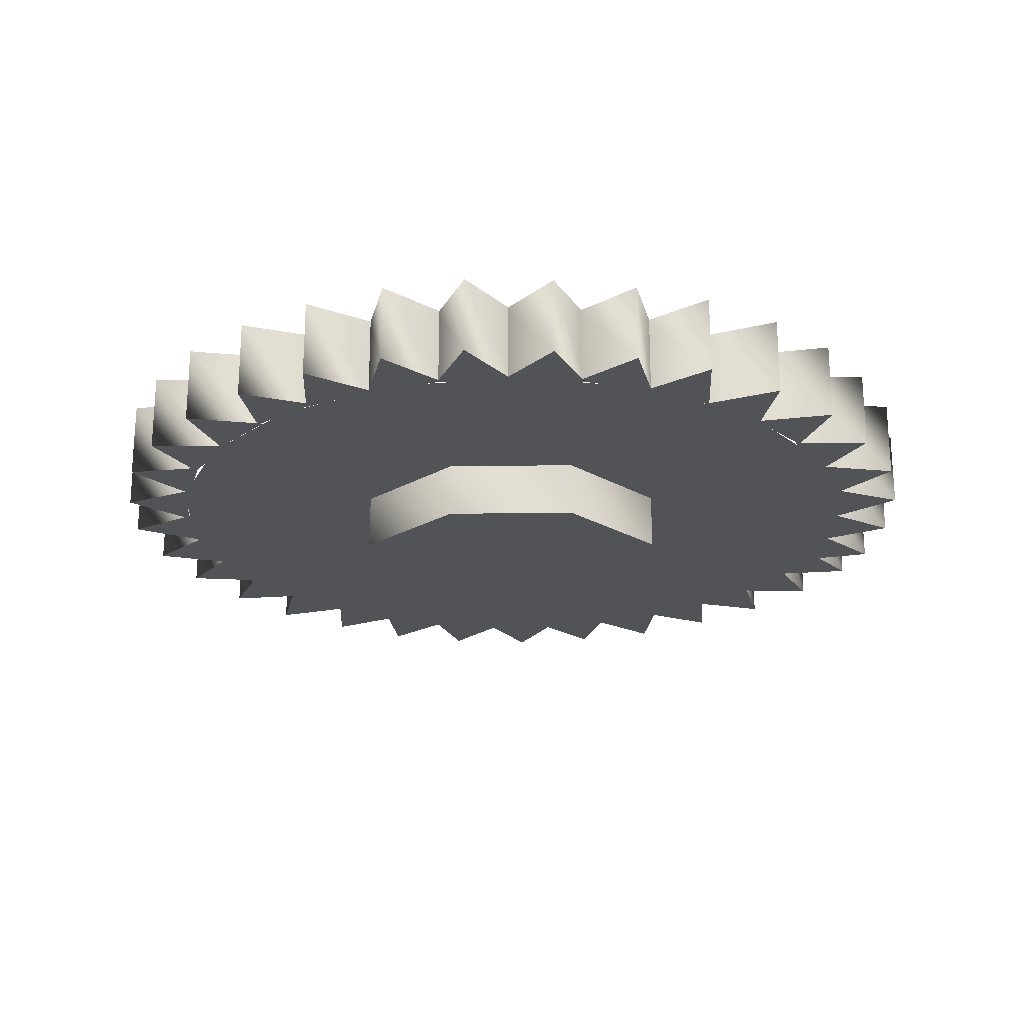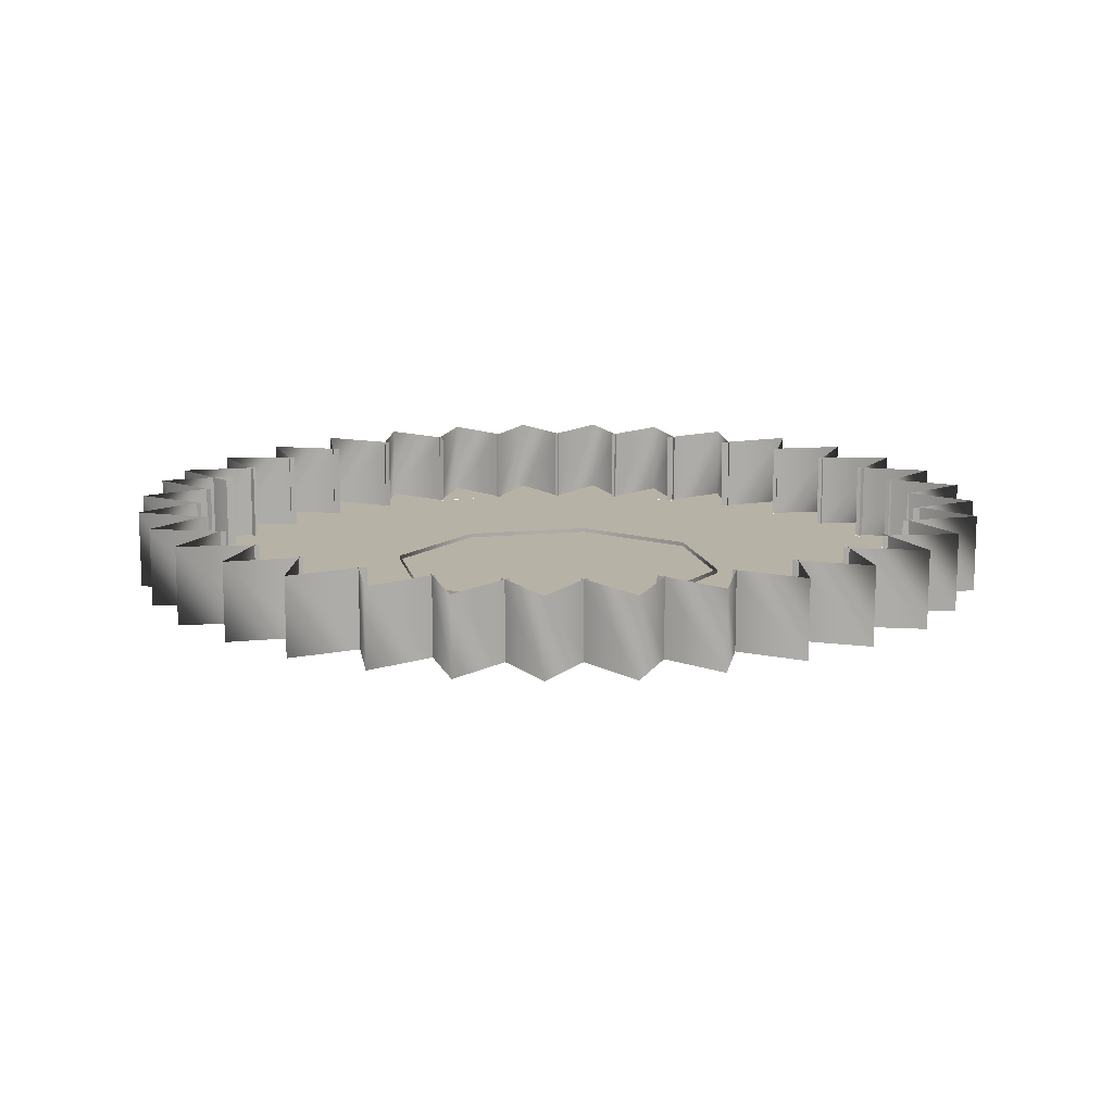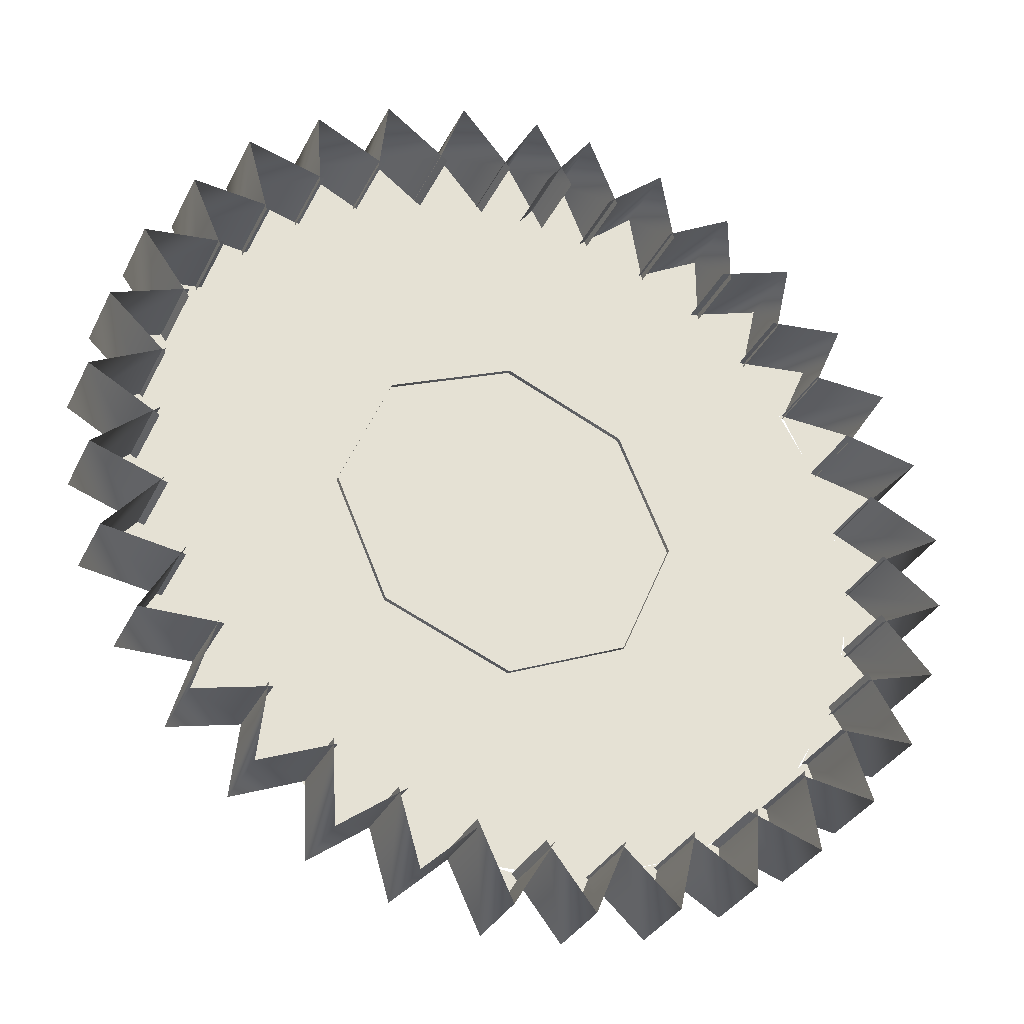
<metadata>
{"format":"obj","ext":"obj","renderer":"f3d","projection":"perspective","resolution":1024,"background":"white","views":[{"elev":-22.4,"azim":68.0,"up":"+Z"},{"elev":13.2,"azim":-79.5,"up":"+Z"},{"elev":-32.1,"azim":-22.8,"up":"+Y"}]}
</metadata>
<code>
v 82 30 -3
v 88 0 -3
v 0 0 -3
v 67 56 -3
v 82 30 -3
v 0 0 -3
v 43 76 -3
v 67 56 -3
v 0 0 -3
v 15 87 -3
v 43 76 -3
v 0 0 -3
v -15 87 -3
v 15 87 -3
v 0 0 -3
v -44 76 -3
v -15 87 -3
v 0 0 -3
v -67 56 -3
v -44 76 -3
v 0 0 -3
v -83 30 -3
v -67 56 -3
v 0 0 -3
v -88 0 -3
v -83 30 -3
v 0 0 -3
v -83 -30 -3
v -88 0 -3
v 0 0 -3
v -67 -56 -3
v -83 -30 -3
v 0 0 -3
v -44 -76 -3
v -67 -56 -3
v 0 0 -3
v -15 -86 -3
v -44 -76 -3
v 0 0 -3
v 15 -86 -3
v -15 -86 -3
v 0 0 -3
v 43 -76 -3
v 15 -86 -3
v 0 0 -3
v 67 -56 -3
v 43 -76 -3
v 0 0 -3
v 82 -30 -3
v 67 -56 -3
v 0 0 -3
v 88 0 -3
v 82 -30 -3
v 0 0 -3
v 40 0 -16
v 28 28 -16
v 40 0 -2
v 28 28 -16
v 28 28 -2
v 40 0 -2
v 28 28 -16
v 0 40 -16
v 28 28 -2
v 0 40 -16
v 0 40 -2
v 28 28 -2
v 0 40 -16
v -29 28 -16
v 0 40 -2
v -29 28 -16
v -29 28 -2
v 0 40 -2
v -29 28 -16
v -41 0 -16
v -29 28 -2
v -41 0 -16
v -41 0 -2
v -29 28 -2
v -41 0 -16
v -29 -28 -16
v -41 0 -2
v -29 -28 -16
v -29 -28 -2
v -41 0 -2
v -29 -28 -16
v 0 -40 -16
v -29 -28 -2
v 0 -40 -16
v 0 -40 -2
v -29 -28 -2
v 0 -40 -16
v 28 -28 -16
v 0 -40 -2
v 28 -28 -16
v 28 -28 -2
v 0 -40 -2
v 28 -28 -16
v 40 0 -16
v 28 -28 -2
v 40 0 -16
v 40 0 -2
v 28 -28 -2
v 28 28 -16
v 40 0 -16
v 0 0 -16
v 0 40 -16
v 28 28 -16
v 0 0 -16
v -29 28 -16
v 0 40 -16
v 0 0 -16
v -41 0 -16
v -29 28 -16
v 0 0 -16
v -29 -28 -16
v -41 0 -16
v 0 0 -16
v 0 -40 -16
v -29 -28 -16
v 0 0 -16
v 28 -28 -16
v 0 -40 -16
v 0 0 -16
v 40 0 -16
v 28 -28 -16
v 0 0 -16
v 9 86 -3
v 0 102 -3
v 9 86 15
v 0 102 -3
v 0 102 15
v 9 86 15
v 0 102 -3
v -9 86 -3
v 0 102 15
v -9 86 -3
v -9 86 15
v 0 102 15
v 0 102 -3
v 9 86 -3
v 0 91 -3
v -9 86 -3
v 0 102 -3
v 0 91 -3
v 9 86 -3
v -9 86 -3
v 0 91 -3
v -7 86 -3
v -19 100 -3
v -7 86 15
v -19 100 -3
v -19 100 15
v -7 86 15
v -19 100 -3
v -25 83 -3
v -19 100 15
v -25 83 -3
v -25 83 15
v -19 100 15
v -19 100 -3
v -7 86 -3
v -17 90 -3
v -25 83 -3
v -19 100 -3
v -17 90 -3
v -7 86 -3
v -25 83 -3
v -17 90 -3
v -23 83 -3
v -38 94 -3
v -23 83 15
v -38 94 -3
v -38 94 15
v -23 83 15
v -38 94 -3
v -40 76 -3
v -38 94 15
v -40 76 -3
v -40 76 15
v -38 94 15
v -38 94 -3
v -23 83 -3
v -34 84 -3
v -40 76 -3
v -38 94 -3
v -34 84 -3
v -23 83 -3
v -40 76 -3
v -34 84 -3
v -39 77 -3
v -55 85 -3
v -39 77 15
v -55 85 -3
v -55 85 15
v -39 77 15
v -55 85 -3
v -54 67 -3
v -55 85 15
v -54 67 -3
v -54 67 15
v -55 85 15
v -55 85 -3
v -39 77 -3
v -49 76 -3
v -54 67 -3
v -55 85 -3
v -49 76 -3
v -39 77 -3
v -54 67 -3
v -49 76 -3
v -53 68 -3
v -71 73 -3
v -53 68 15
v -71 73 -3
v -71 73 15
v -53 68 15
v -71 73 -3
v -66 55 -3
v -71 73 15
v -66 55 -3
v -66 55 15
v -71 73 15
v -71 73 -3
v -53 68 -3
v -63 65 -3
v -66 55 -3
v -71 73 -3
v -63 65 -3
v -53 68 -3
v -66 55 -3
v -63 65 -3
v -65 56 -3
v -83 58 -3
v -65 56 15
v -83 58 -3
v -83 58 15
v -65 56 15
v -83 58 -3
v -76 42 -3
v -83 58 15
v -76 42 -3
v -76 42 15
v -83 58 15
v -83 58 -3
v -65 56 -3
v -75 52 -3
v -76 42 -3
v -83 58 -3
v -75 52 -3
v -65 56 -3
v -76 42 -3
v -75 52 -3
v -75 43 -3
v -93 41 -3
v -75 43 15
v -93 41 -3
v -93 41 15
v -75 43 15
v -93 41 -3
v -82 26 -3
v -93 41 15
v -82 26 -3
v -82 26 15
v -93 41 15
v -93 41 -3
v -75 43 -3
v -83 37 -3
v -82 26 -3
v -93 41 -3
v -83 37 -3
v -75 43 -3
v -82 26 -3
v -83 37 -3
v -82 28 -3
v -99 22 -3
v -82 28 15
v -99 22 -3
v -99 22 15
v -82 28 15
v -99 22 -3
v -86 10 -3
v -99 22 15
v -86 10 -3
v -86 10 15
v -99 22 15
v -99 22 -3
v -82 28 -3
v -89 20 -3
v -86 10 -3
v -99 22 -3
v -89 20 -3
v -82 28 -3
v -86 10 -3
v -89 20 -3
v -86 11 -3
v -102 3 -3
v -86 11 15
v -102 3 -3
v -102 3 15
v -86 11 15
v -102 3 -3
v -86 -6 -3
v -102 3 15
v -86 -6 -3
v -86 -6 15
v -102 3 15
v -102 3 -3
v -86 11 -3
v -91 3 -3
v -86 -6 -3
v -102 3 -3
v -91 3 -3
v -86 11 -3
v -86 -6 -3
v -91 3 -3
v -86 -4 -3
v -100 -16 -3
v -86 -4 15
v -100 -16 -3
v -100 -16 15
v -86 -4 15
v -100 -16 -3
v -83 -22 -3
v -100 -16 15
v -83 -22 -3
v -83 -22 15
v -100 -16 15
v -100 -16 -3
v -86 -4 -3
v -90 -14 -3
v -83 -22 -3
v -100 -16 -3
v -90 -14 -3
v -86 -4 -3
v -83 -22 -3
v -90 -14 -3
v -84 -21 -3
v -96 -35 -3
v -84 -21 15
v -96 -35 -3
v -96 -35 15
v -84 -21 15
v -96 -35 -3
v -78 -38 -3
v -96 -35 15
v -78 -38 -3
v -78 -38 15
v -96 -35 15
v -96 -35 -3
v -84 -21 -3
v -86 -31 -3
v -78 -38 -3
v -96 -35 -3
v -86 -31 -3
v -84 -21 -3
v -78 -38 -3
v -86 -31 -3
v -78 -36 -3
v -87 -52 -3
v -78 -36 15
v -87 -52 -3
v -87 -52 15
v -78 -36 15
v -87 -52 -3
v -69 -52 -3
v -87 -52 15
v -69 -52 -3
v -69 -52 15
v -87 -52 15
v -87 -52 -3
v -78 -36 -3
v -78 -47 -3
v -69 -52 -3
v -87 -52 -3
v -78 -47 -3
v -78 -36 -3
v -69 -52 -3
v -78 -47 -3
v -70 -51 -3
v -75 -68 -3
v -70 -51 15
v -75 -68 -3
v -75 -68 15
v -70 -51 15
v -75 -68 -3
v -58 -64 -3
v -75 -68 15
v -58 -64 -3
v -58 -64 15
v -75 -68 15
v -75 -68 -3
v -70 -51 -3
v -68 -61 -3
v -58 -64 -3
v -75 -68 -3
v -68 -61 -3
v -70 -51 -3
v -58 -64 -3
v -68 -61 -3
v -59 -63 -3
v -61 -81 -3
v -59 -63 15
v -61 -81 -3
v -61 -81 15
v -59 -63 15
v -61 -81 -3
v -44 -74 -3
v -61 -81 15
v -44 -74 -3
v -44 -74 15
v -61 -81 15
v -61 -81 -3
v -59 -63 -3
v -55 -73 -3
v -44 -74 -3
v -61 -81 -3
v -55 -73 -3
v -59 -63 -3
v -44 -74 -3
v -55 -73 -3
v -45 -73 -3
v -44 -92 -3
v -45 -73 15
v -44 -92 -3
v -44 -92 15
v -45 -73 15
v -44 -92 -3
v -29 -81 -3
v -44 -92 15
v -29 -81 -3
v -29 -81 15
v -44 -92 15
v -44 -92 -3
v -45 -73 -3
v -40 -82 -3
v -29 -81 -3
v -44 -92 -3
v -40 -82 -3
v -45 -73 -3
v -29 -81 -3
v -40 -82 -3
v -31 -81 -3
v -26 -98 -3
v -31 -81 15
v -26 -98 -3
v -26 -98 15
v -31 -81 15
v -26 -98 -3
v -13 -86 -3
v -26 -98 15
v -13 -86 -3
v -13 -86 15
v -26 -98 15
v -26 -98 -3
v -31 -81 -3
v -23 -88 -3
v -13 -86 -3
v -26 -98 -3
v -23 -88 -3
v -31 -81 -3
v -13 -86 -3
v -23 -88 -3
v -14 -85 -3
v -6 -102 -3
v -14 -85 15
v -6 -102 -3
v -6 -102 15
v -14 -85 15
v -6 -102 -3
v 3 -87 -3
v -6 -102 15
v 3 -87 -3
v 3 -87 15
v -6 -102 15
v -6 -102 -3
v -14 -85 -3
v -6 -91 -3
v 3 -87 -3
v -6 -102 -3
v -6 -91 -3
v -14 -85 -3
v 3 -87 -3
v -6 -91 -3
v 1 -87 -3
v 12 -101 -3
v 1 -87 15
v 12 -101 -3
v 12 -101 15
v 1 -87 15
v 12 -101 -3
v 19 -84 -3
v 12 -101 15
v 19 -84 -3
v 19 -84 15
v 12 -101 15
v 12 -101 -3
v 1 -87 -3
v 11 -91 -3
v 19 -84 -3
v 12 -101 -3
v 11 -91 -3
v 1 -87 -3
v 19 -84 -3
v 11 -91 -3
v 18 -85 -3
v 31 -97 -3
v 18 -85 15
v 31 -97 -3
v 31 -97 15
v 18 -85 15
v 31 -97 -3
v 35 -79 -3
v 31 -97 15
v 35 -79 -3
v 35 -79 15
v 31 -97 15
v 31 -97 -3
v 18 -85 -3
v 28 -87 -3
v 35 -79 -3
v 31 -97 -3
v 28 -87 -3
v 18 -85 -3
v 35 -79 -3
v 28 -87 -3
v 34 -80 -3
v 49 -89 -3
v 34 -80 15
v 49 -89 -3
v 49 -89 15
v 34 -80 15
v 49 -89 -3
v 50 -71 -3
v 49 -89 15
v 50 -71 -3
v 50 -71 15
v 49 -89 15
v 49 -89 -3
v 34 -80 -3
v 44 -80 -3
v 50 -71 -3
v 49 -89 -3
v 44 -80 -3
v 34 -80 -3
v 50 -71 -3
v 44 -80 -3
v 48 -72 -3
v 65 -78 -3
v 48 -72 15
v 65 -78 -3
v 65 -78 15
v 48 -72 15
v 65 -78 -3
v 62 -60 -3
v 65 -78 15
v 62 -60 -3
v 62 -60 15
v 65 -78 15
v 65 -78 -3
v 48 -72 -3
v 59 -70 -3
v 62 -60 -3
v 65 -78 -3
v 59 -70 -3
v 48 -72 -3
v 62 -60 -3
v 59 -70 -3
v 61 -61 -3
v 79 -64 -3
v 61 -61 15
v 79 -64 -3
v 79 -64 15
v 61 -61 15
v 79 -64 -3
v 73 -47 -3
v 79 -64 15
v 73 -47 -3
v 73 -47 15
v 79 -64 15
v 79 -64 -3
v 61 -61 -3
v 71 -57 -3
v 73 -47 -3
v 79 -64 -3
v 71 -57 -3
v 61 -61 -3
v 73 -47 -3
v 71 -57 -3
v 72 -48 -3
v 90 -48 -3
v 72 -48 15
v 90 -48 -3
v 90 -48 15
v 72 -48 15
v 90 -48 -3
v 80 -32 -3
v 90 -48 15
v 80 -32 -3
v 80 -32 15
v 90 -48 15
v 90 -48 -3
v 72 -48 -3
v 81 -43 -3
v 80 -32 -3
v 90 -48 -3
v 81 -43 -3
v 72 -48 -3
v 80 -32 -3
v 81 -43 -3
v 80 -34 -3
v 97 -29 -3
v 80 -34 15
v 97 -29 -3
v 97 -29 15
v 80 -34 15
v 97 -29 -3
v 85 -16 -3
v 97 -29 15
v 85 -16 -3
v 85 -16 15
v 97 -29 15
v 97 -29 -3
v 80 -34 -3
v 87 -26 -3
v 85 -16 -3
v 97 -29 -3
v 87 -26 -3
v 80 -34 -3
v 85 -16 -3
v 87 -26 -3
v 85 -18 -3
v 101 -10 -3
v 85 -18 15
v 101 -10 -3
v 101 -10 15
v 85 -18 15
v 101 -10 -3
v 87 0 -3
v 101 -10 15
v 87 0 -3
v 87 0 15
v 101 -10 15
v 101 -10 -3
v 85 -18 -3
v 91 -9 -3
v 87 0 -3
v 101 -10 -3
v 91 -9 -3
v 85 -18 -3
v 87 0 -3
v 91 -9 -3
v 87 -1 -3
v 102 8 -3
v 87 -1 15
v 102 8 -3
v 102 8 15
v 87 -1 15
v 102 8 -3
v 85 16 -3
v 102 8 15
v 85 16 -3
v 85 16 15
v 102 8 15
v 102 8 -3
v 87 -1 -3
v 91 7 -3
v 85 16 -3
v 102 8 -3
v 91 7 -3
v 87 -1 -3
v 85 16 -3
v 91 7 -3
v 85 15 -3
v 98 28 -3
v 85 15 15
v 98 28 -3
v 98 28 15
v 85 15 15
v 98 28 -3
v 80 32 -3
v 98 28 15
v 80 32 -3
v 80 32 15
v 98 28 15
v 98 28 -3
v 85 15 -3
v 88 25 -3
v 80 32 -3
v 98 28 -3
v 88 25 -3
v 85 15 -3
v 80 32 -3
v 88 25 -3
v 81 31 -3
v 91 46 -3
v 81 31 15
v 91 46 -3
v 91 46 15
v 81 31 15
v 91 46 -3
v 73 47 -3
v 91 46 15
v 73 47 -3
v 73 47 15
v 91 46 15
v 91 46 -3
v 81 31 -3
v 81 41 -3
v 73 47 -3
v 91 46 -3
v 81 41 -3
v 81 31 -3
v 73 47 -3
v 81 41 -3
v 73 46 -3
v 80 62 -3
v 73 46 15
v 80 62 -3
v 80 62 15
v 73 46 15
v 80 62 -3
v 62 60 -3
v 80 62 15
v 62 60 -3
v 62 60 15
v 80 62 15
v 80 62 -3
v 73 46 -3
v 72 56 -3
v 62 60 -3
v 80 62 -3
v 72 56 -3
v 73 46 -3
v 62 60 -3
v 72 56 -3
v 63 59 -3
v 67 77 -3
v 63 59 15
v 67 77 -3
v 67 77 15
v 63 59 15
v 67 77 -3
v 49 71 -3
v 67 77 15
v 49 71 -3
v 49 71 15
v 67 77 15
v 67 77 -3
v 63 59 -3
v 60 69 -3
v 49 71 -3
v 67 77 -3
v 60 69 -3
v 63 59 -3
v 49 71 -3
v 60 69 -3
v 51 70 -3
v 51 88 -3
v 51 70 15
v 51 88 -3
v 51 88 15
v 51 70 15
v 51 88 -3
v 35 79 -3
v 51 88 15
v 35 79 -3
v 35 79 15
v 51 88 15
v 51 88 -3
v 51 70 -3
v 45 79 -3
v 35 79 -3
v 51 88 -3
v 45 79 -3
v 51 70 -3
v 35 79 -3
v 45 79 -3
v 36 78 -3
v 33 96 -3
v 36 78 15
v 33 96 -3
v 33 96 15
v 36 78 15
v 33 96 -3
v 19 84 -3
v 33 96 15
v 19 84 -3
v 19 84 15
v 33 96 15
v 33 96 -3
v 36 78 -3
v 29 86 -3
v 19 84 -3
v 33 96 -3
v 29 86 -3
v 36 78 -3
v 19 84 -3
v 29 86 -3
v 21 84 -3
v 14 101 -3
v 21 84 15
v 14 101 -3
v 14 101 15
v 21 84 15
v 14 101 -3
v 3 86 -3
v 14 101 15
v 3 86 -3
v 3 86 15
v 14 101 15
v 14 101 -3
v 21 84 -3
v 12 90 -3
v 3 86 -3
v 14 101 -3
v 12 90 -3
v 21 84 -3
v 3 86 -3
v 12 90 -3
f 1 2 3
f 4 5 6
f 7 8 9
f 10 11 12
f 13 14 15
f 16 17 18
f 19 20 21
f 22 23 24
f 25 26 27
f 28 29 30
f 31 32 33
f 34 35 36
f 37 38 39
f 40 41 42
f 43 44 45
f 46 47 48
f 49 50 51
f 52 53 54
f 55 56 57
f 58 59 60
f 61 62 63
f 64 65 66
f 67 68 69
f 70 71 72
f 73 74 75
f 76 77 78
f 79 80 81
f 82 83 84
f 85 86 87
f 88 89 90
f 91 92 93
f 94 95 96
f 97 98 99
f 100 101 102
f 103 104 105
f 106 107 108
f 109 110 111
f 112 113 114
f 115 116 117
f 118 119 120
f 121 122 123
f 124 125 126
f 127 128 129
f 130 131 132
f 133 134 135
f 136 137 138
f 139 140 141
f 142 143 144
f 145 146 147
f 148 149 150
f 151 152 153
f 154 155 156
f 157 158 159
f 160 161 162
f 163 164 165
f 166 167 168
f 169 170 171
f 172 173 174
f 175 176 177
f 178 179 180
f 181 182 183
f 184 185 186
f 187 188 189
f 190 191 192
f 193 194 195
f 196 197 198
f 199 200 201
f 202 203 204
f 205 206 207
f 208 209 210
f 211 212 213
f 214 215 216
f 217 218 219
f 220 221 222
f 223 224 225
f 226 227 228
f 229 230 231
f 232 233 234
f 235 236 237
f 238 239 240
f 241 242 243
f 244 245 246
f 247 248 249
f 250 251 252
f 253 254 255
f 256 257 258
f 259 260 261
f 262 263 264
f 265 266 267
f 268 269 270
f 271 272 273
f 274 275 276
f 277 278 279
f 280 281 282
f 283 284 285
f 286 287 288
f 289 290 291
f 292 293 294
f 295 296 297
f 298 299 300
f 301 302 303
f 304 305 306
f 307 308 309
f 310 311 312
f 313 314 315
f 316 317 318
f 319 320 321
f 322 323 324
f 325 326 327
f 328 329 330
f 331 332 333
f 334 335 336
f 337 338 339
f 340 341 342
f 343 344 345
f 346 347 348
f 349 350 351
f 352 353 354
f 355 356 357
f 358 359 360
f 361 362 363
f 364 365 366
f 367 368 369
f 370 371 372
f 373 374 375
f 376 377 378
f 379 380 381
f 382 383 384
f 385 386 387
f 388 389 390
f 391 392 393
f 394 395 396
f 397 398 399
f 400 401 402
f 403 404 405
f 406 407 408
f 409 410 411
f 412 413 414
f 415 416 417
f 418 419 420
f 421 422 423
f 424 425 426
f 427 428 429
f 430 431 432
f 433 434 435
f 436 437 438
f 439 440 441
f 442 443 444
f 445 446 447
f 448 449 450
f 451 452 453
f 454 455 456
f 457 458 459
f 460 461 462
f 463 464 465
f 466 467 468
f 469 470 471
f 472 473 474
f 475 476 477
f 478 479 480
f 481 482 483
f 484 485 486
f 487 488 489
f 490 491 492
f 493 494 495
f 496 497 498
f 499 500 501
f 502 503 504
f 505 506 507
f 508 509 510
f 511 512 513
f 514 515 516
f 517 518 519
f 520 521 522
f 523 524 525
f 526 527 528
f 529 530 531
f 532 533 534
f 535 536 537
f 538 539 540
f 541 542 543
f 544 545 546
f 547 548 549
f 550 551 552
f 553 554 555
f 556 557 558
f 559 560 561
f 562 563 564
f 565 566 567
f 568 569 570
f 571 572 573
f 574 575 576
f 577 578 579
f 580 581 582
f 583 584 585
f 586 587 588
f 589 590 591
f 592 593 594
f 595 596 597
f 598 599 600
f 601 602 603
f 604 605 606
f 607 608 609
f 610 611 612
f 613 614 615
f 616 617 618
f 619 620 621
f 622 623 624
f 625 626 627
f 628 629 630
f 631 632 633
f 634 635 636
f 637 638 639
f 640 641 642
f 643 644 645
f 646 647 648
f 649 650 651
f 652 653 654
f 655 656 657
f 658 659 660
f 661 662 663
f 664 665 666
f 667 668 669
f 670 671 672
f 673 674 675
f 676 677 678
f 679 680 681
f 682 683 684
f 685 686 687
f 688 689 690
f 691 692 693
f 694 695 696
f 697 698 699
f 700 701 702
f 703 704 705
f 706 707 708
f 709 710 711
f 712 713 714
f 715 716 717
f 718 719 720
f 721 722 723
f 724 725 726
f 727 728 729
f 730 731 732
f 733 734 735
f 736 737 738
f 739 740 741
f 742 743 744
f 745 746 747
f 748 749 750
f 751 752 753
f 754 755 756
f 757 758 759
f 760 761 762
f 763 764 765
f 766 767 768
f 769 770 771
f 772 773 774
f 775 776 777
f 778 779 780
f 781 782 783
f 784 785 786
f 787 788 789
f 790 791 792
f 793 794 795
f 796 797 798
f 799 800 801
f 802 803 804
f 805 806 807
f 808 809 810
f 811 812 813
f 814 815 816
f 817 818 819

</code>
